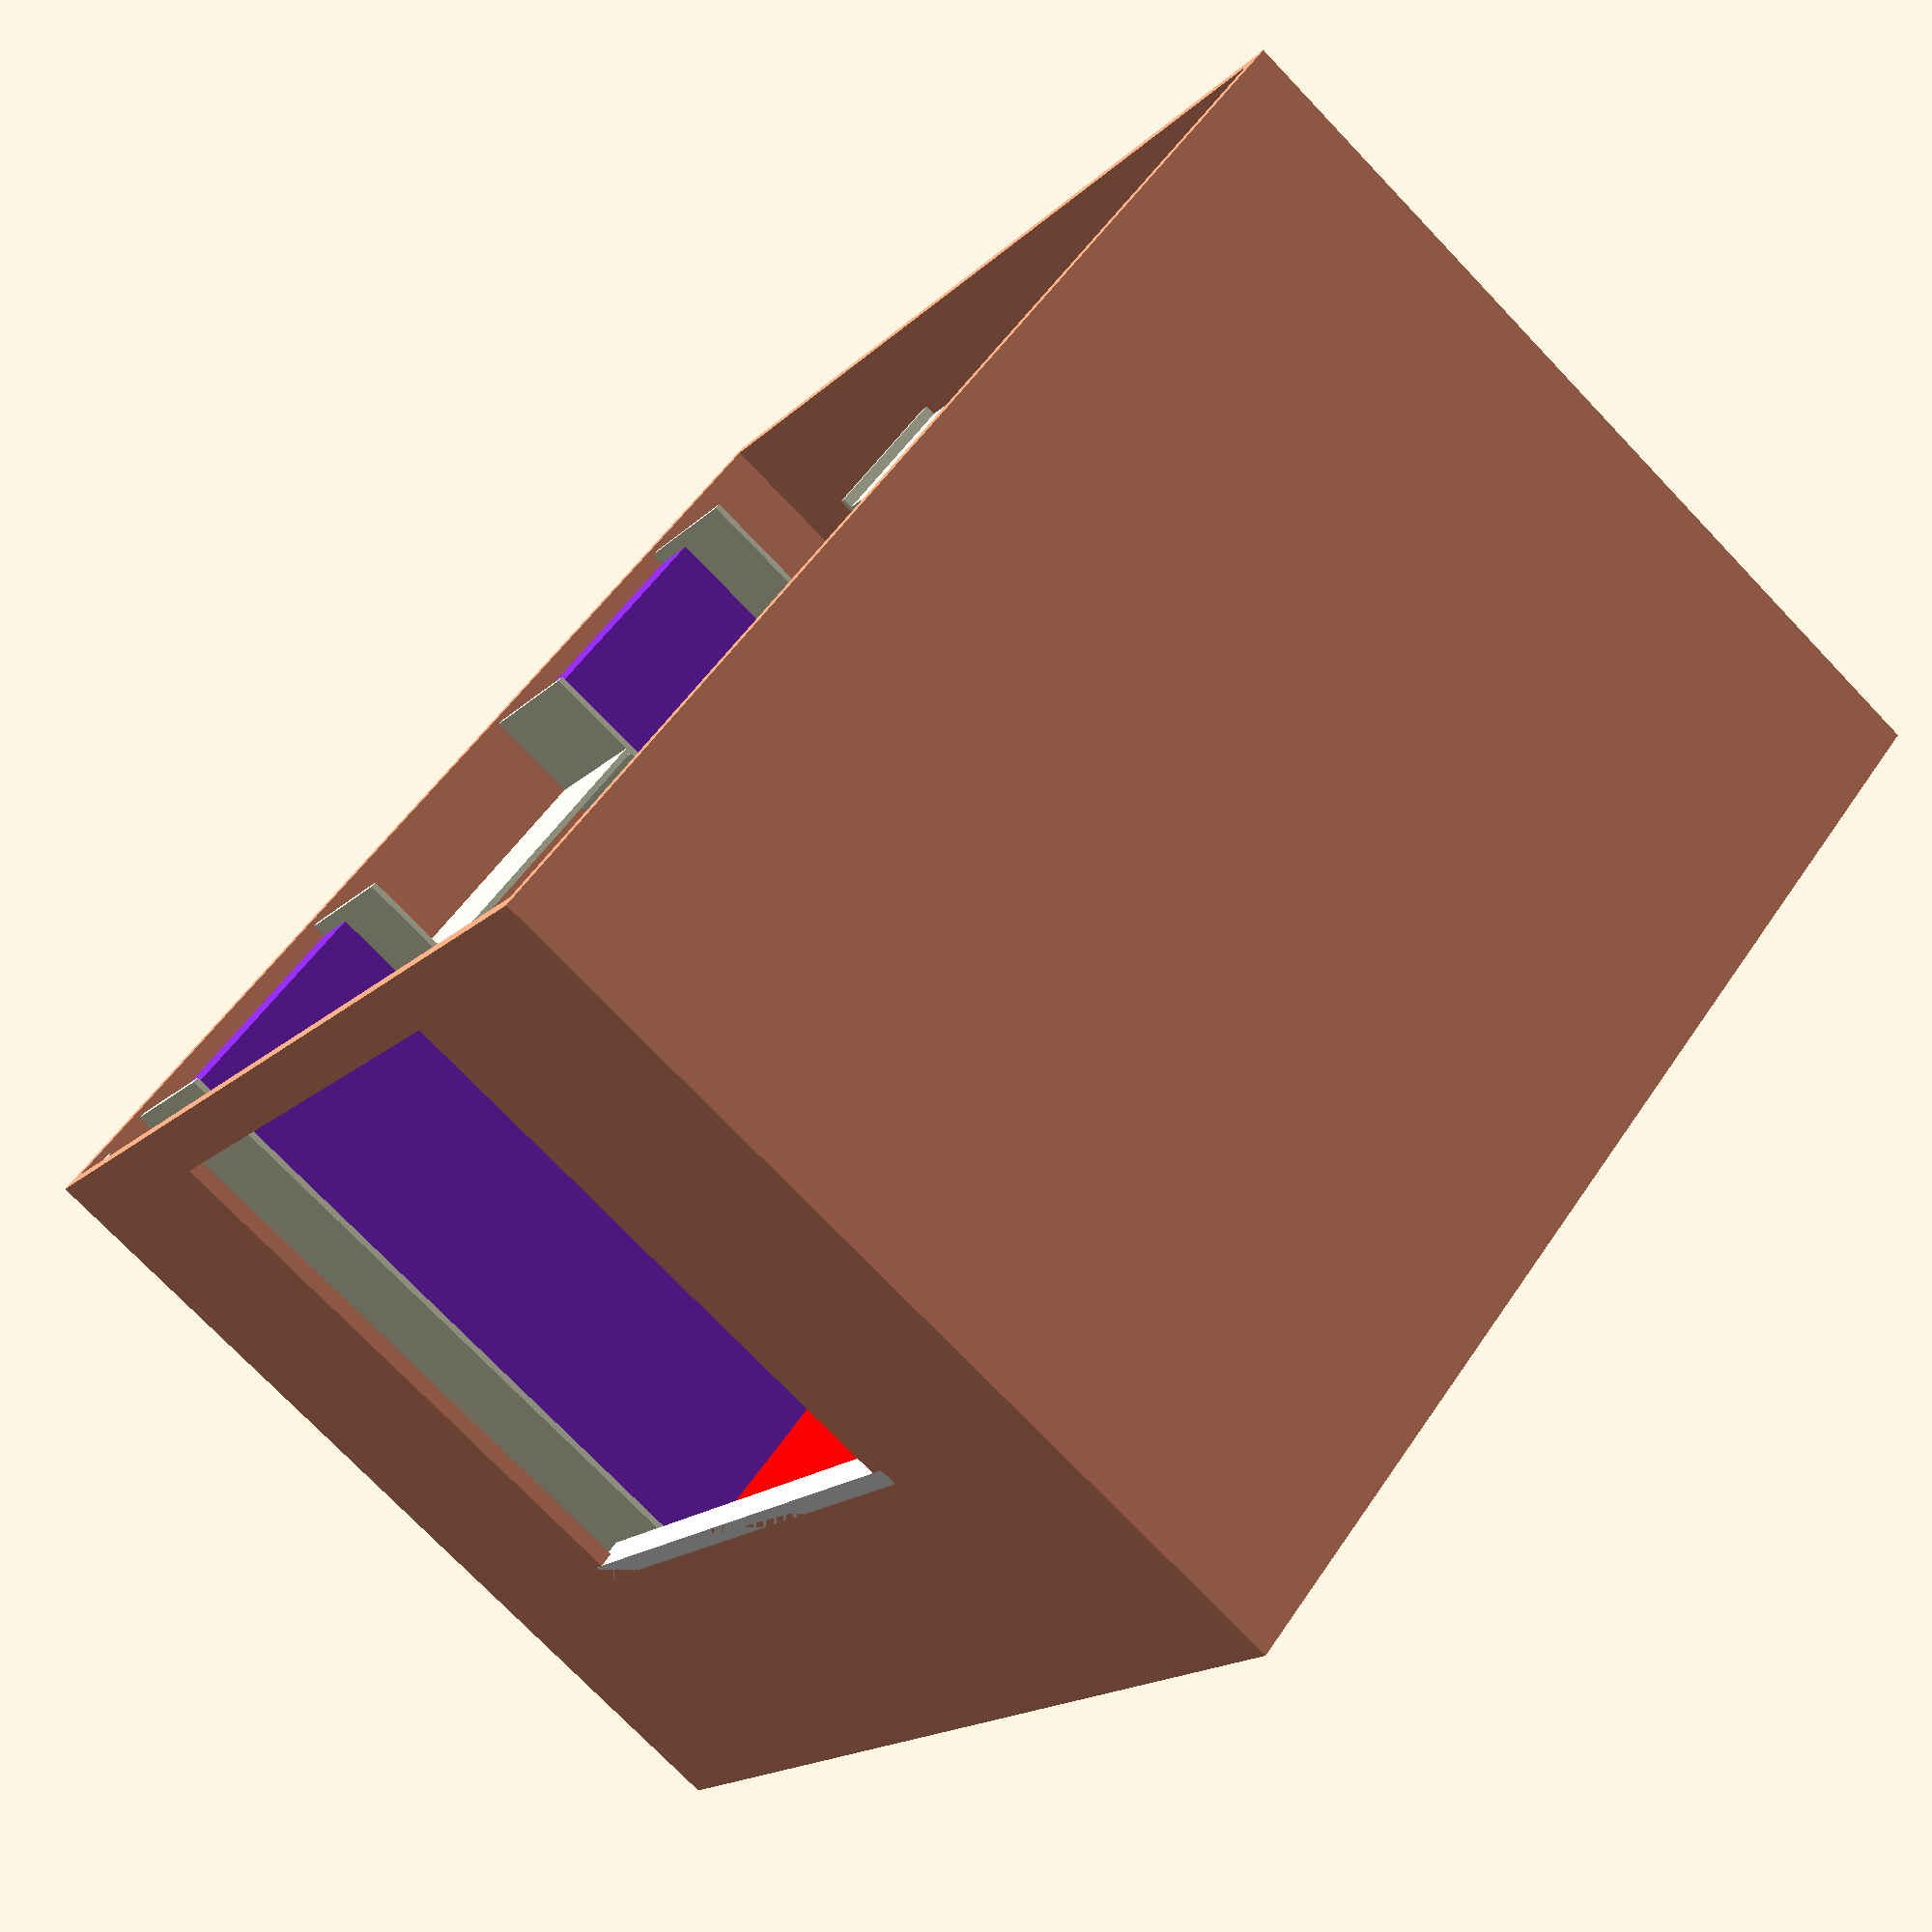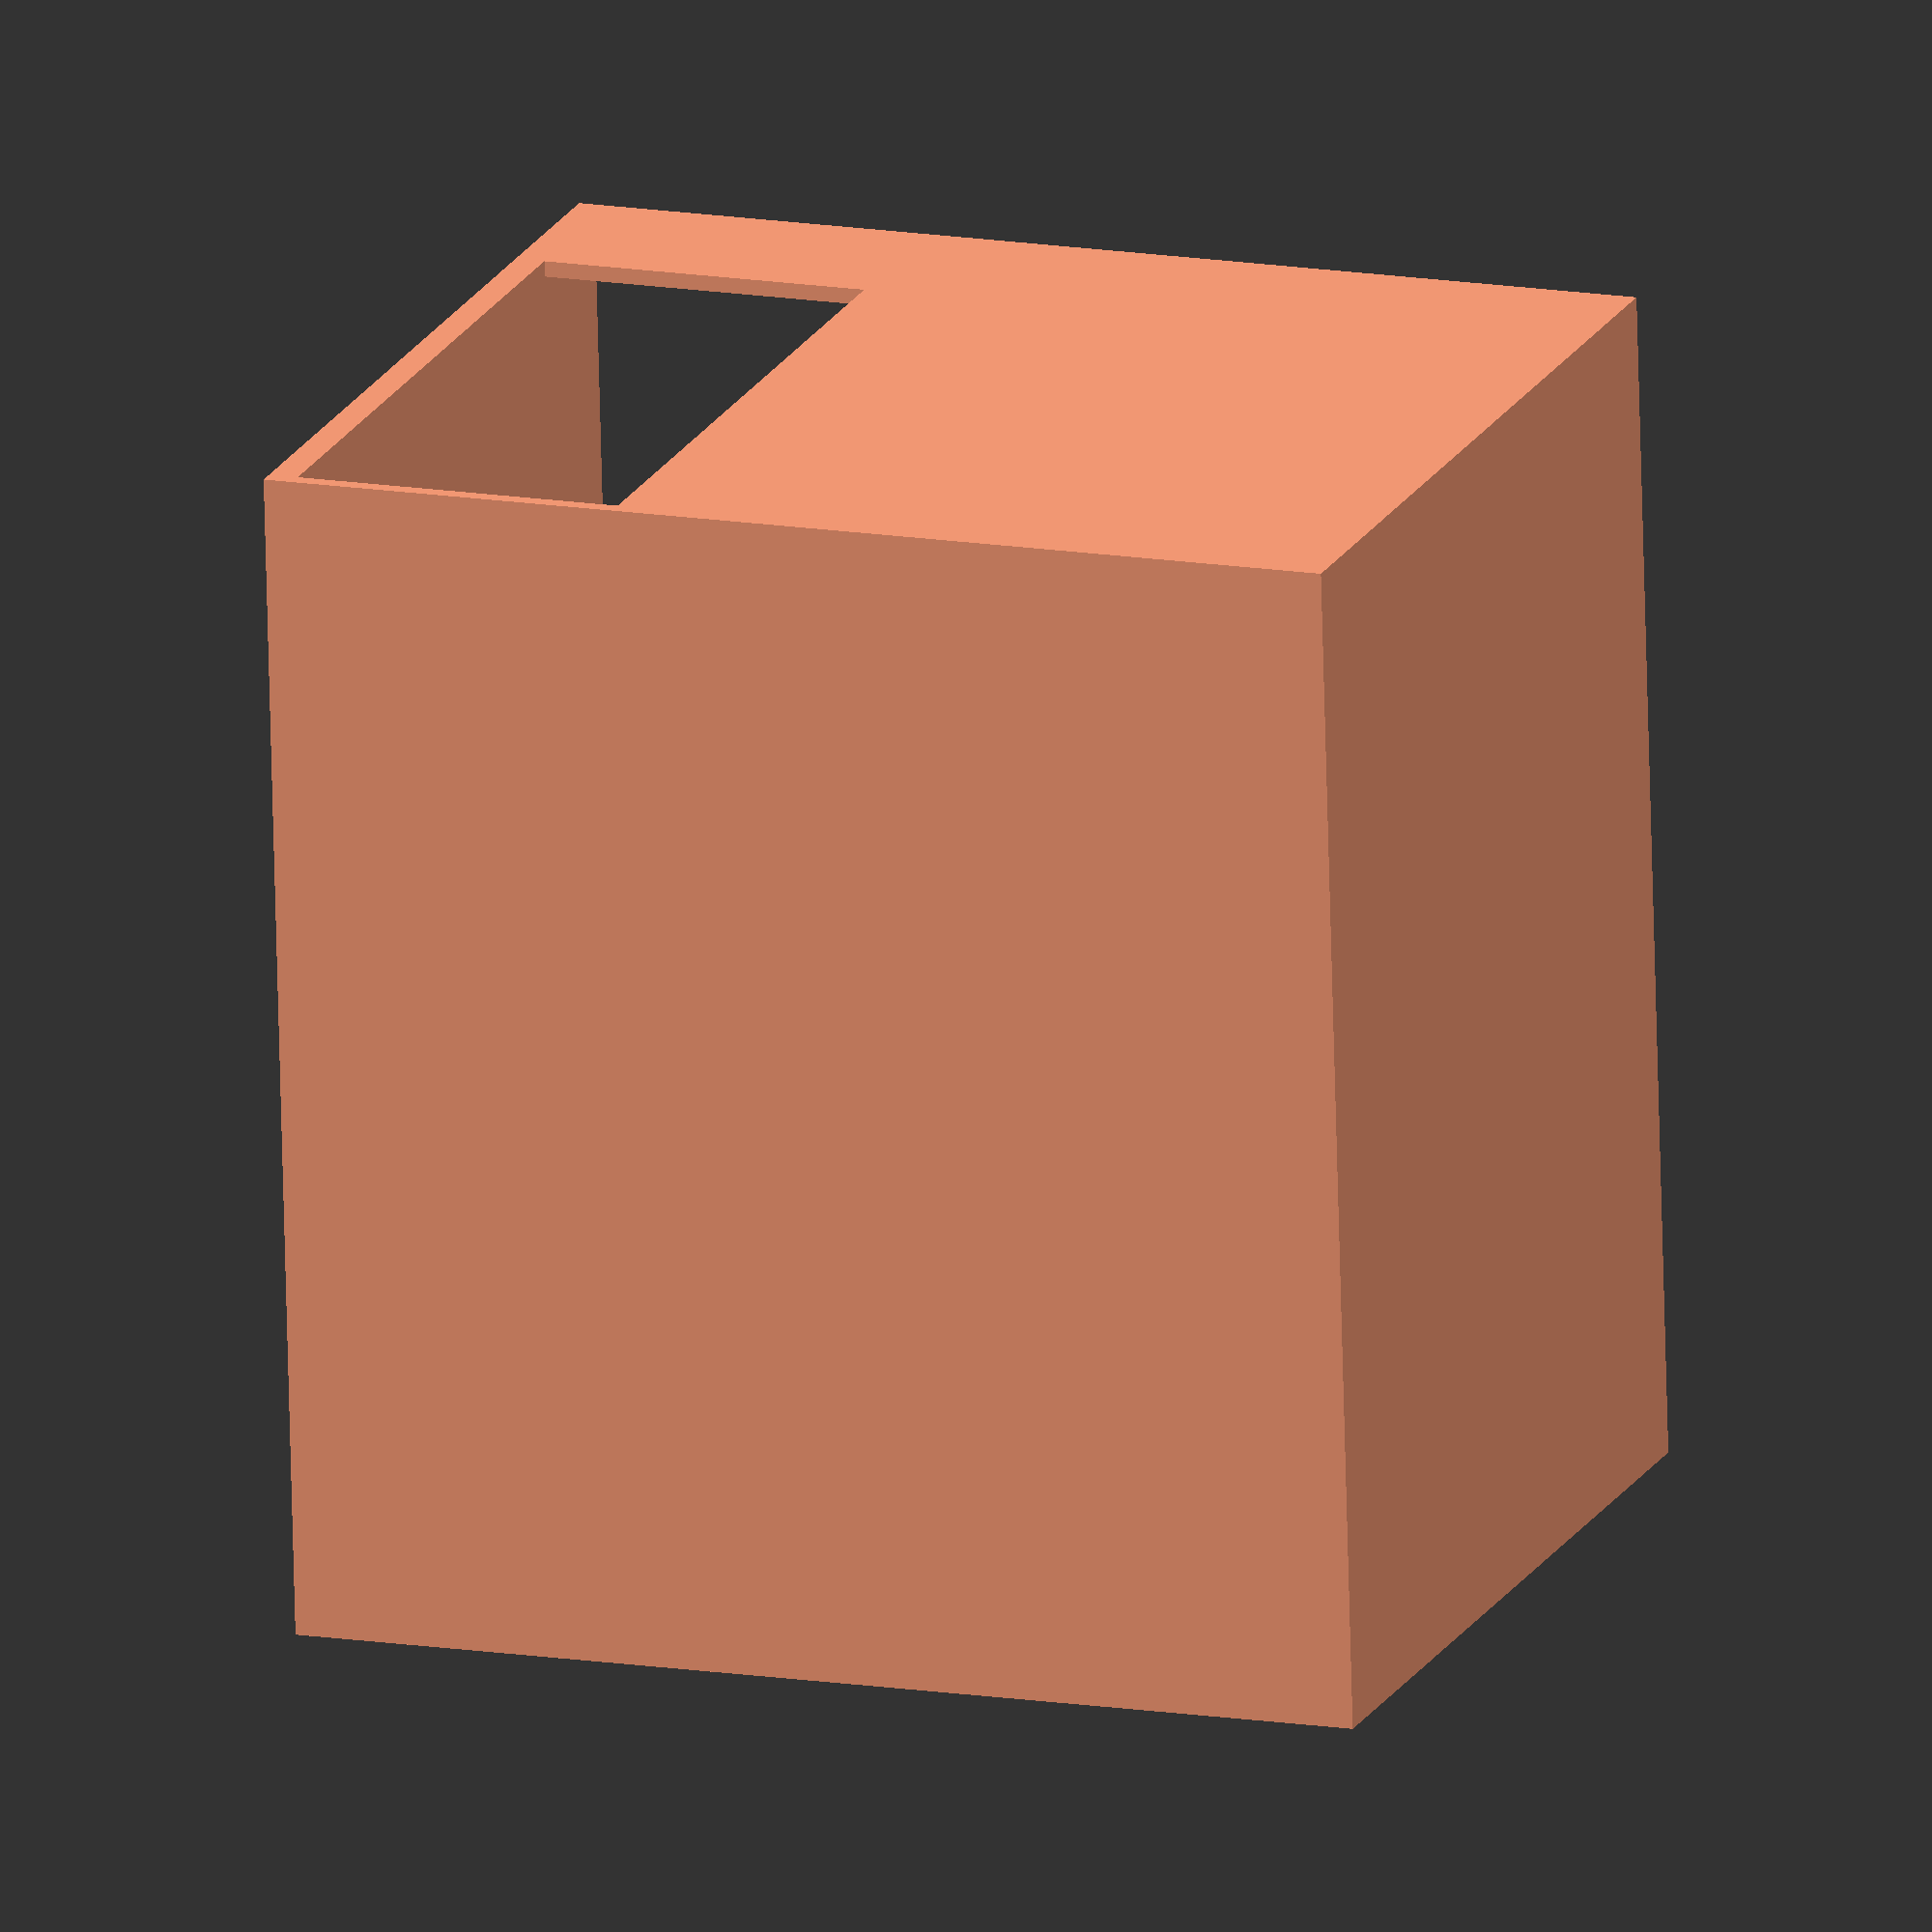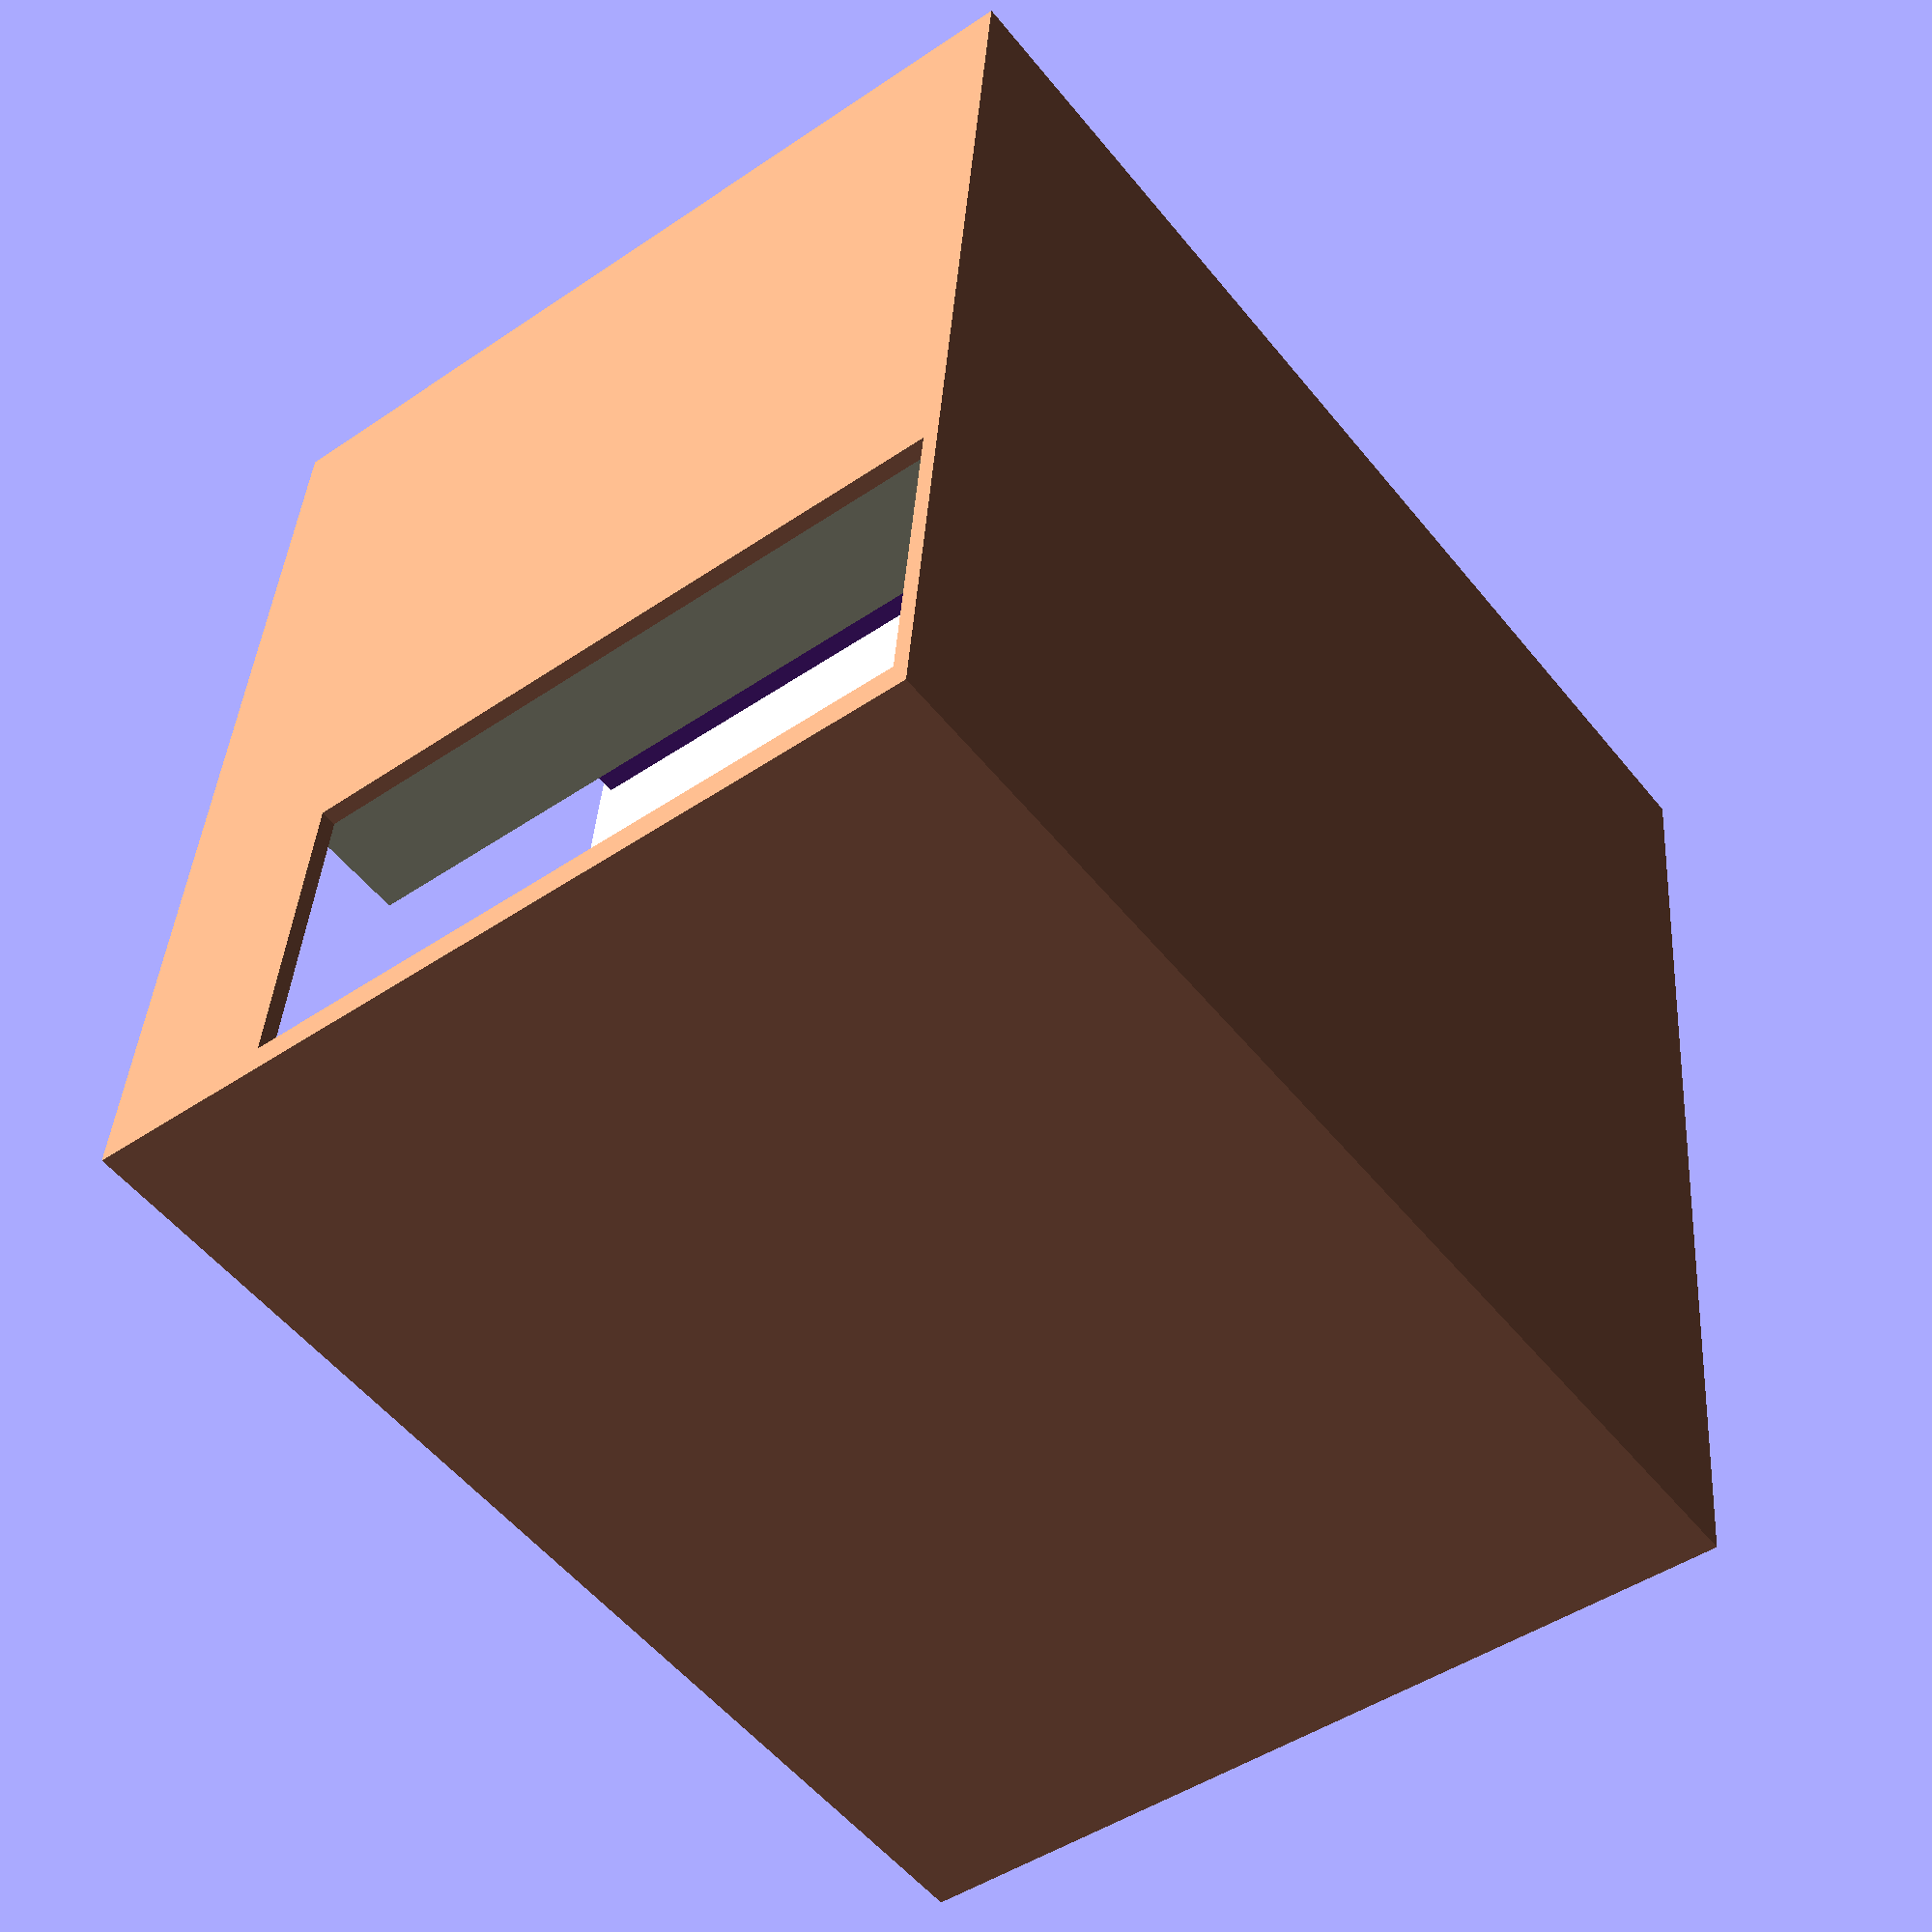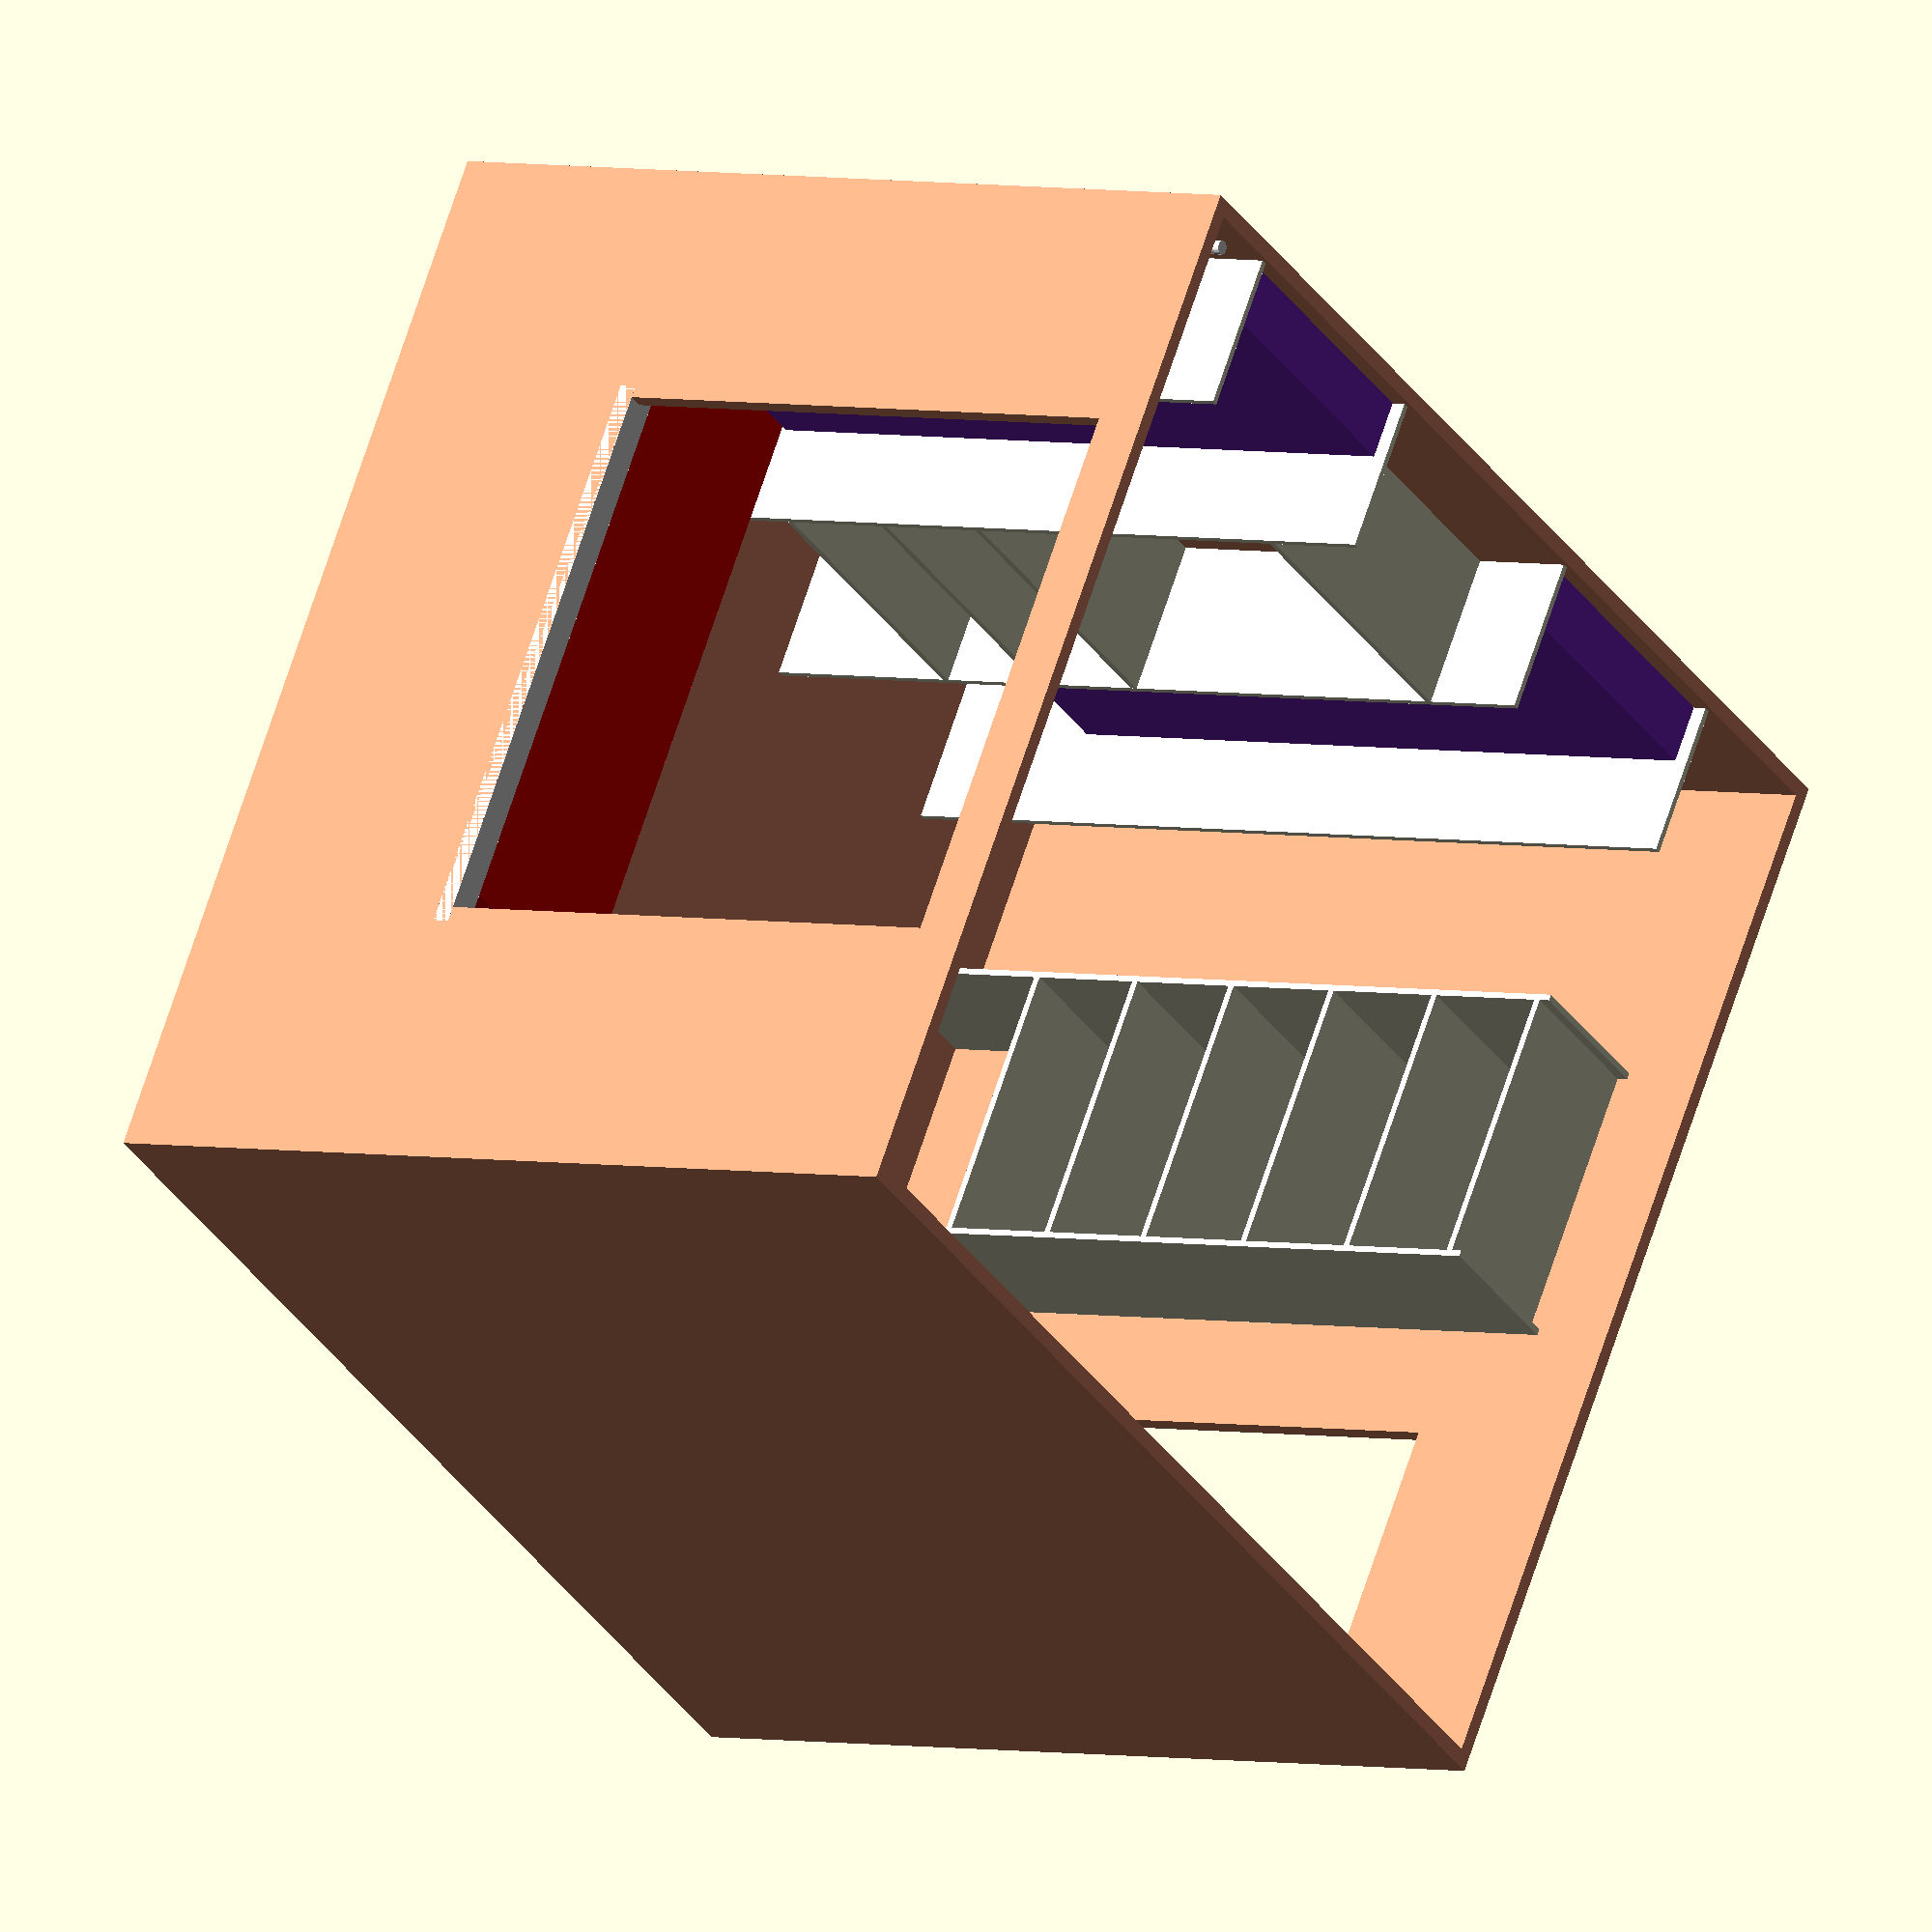
<openscad>
/*
Based on the layout of the II-57 series house
tipdoma.com/2009/10/ceriya-ii-57/
*/


// ===========================================================
// ===========================================================
// !!! BLOCK OF ROOM`S BASE!!!
// SIZES (high, lenght, width)
room_high = 2560;
room_length = 3300;
room_width = 3050;
// wall`s thickness
room_thick_wall = 90;
// window`s cube
window_high = 1590;
window_length = 1630;
window_width = room_thick_wall * 2;
// window`s coord by wall
dX_window = 675;
dY_window = -room_thick_wall;
dZ_window = 780;
// door`s cube
door_high = 2000;
door_length = 950;
door_width = room_thick_wall * 2;
// door`s ccord by wall
door_X = room_width - door_length - 40;
// ===========================================================
// !!! DRAW ROOM BASE !!!
//set white color for all
color("lightsalmon", 1)
{
    difference()
    {
        // base for draw walls of room
        translate([-room_thick_wall/2, -room_thick_wall/2, -room_thick_wall/2])
        cube([room_width + room_thick_wall, room_length+room_thick_wall, room_high]);

        // base for room self
        translate([0, 0, 0])
        cube([room_width, room_length, room_high]);
        
        // base for draw window
        translate([dX_window, dY_window, dZ_window])
        cube([window_length, window_width, window_high]);
    
        // base for door
        translate([door_X, room_length-room_thick_wall/2, 0])
        cube([door_length, door_width, door_high]);
    }
}


// ===========================================================
// ===========================================================
// !!! BLOCK OF WINDOWSILL !!!
// SIZES
windowsill_length = 1710;
windowsill_width = 95;
windowsill_high = 50;
dX_windowsill = 640;
dY_windowsill = -45;
dZ_windowsill = 731;
// ===========================================================
// !!! draw windowsill !!!
color("white", 1)
rotate([0, 0, 0])
translate([dX_windowsill, dY_windowsill, dZ_windowsill])
cube([windowsill_length, windowsill_width, windowsill_high]);

// ===========================================================
// ===========================================================
// !!! BLOCK OF RADIATOR !!!
// SIZES
boiler_length = 1500;
boiler_width = 200;
boiler_high = 430;
dX_boiler = 550;
dY_boiler = 0;
dZ_boiler = 180;
// ===========================================================
// !!! DRAW RADIATOR SET !!!
color("white", 1)
{
// !!! draw radiator !!!
    rotate([0, 0, 0])
    translate([dX_boiler, dY_boiler, dZ_boiler])
    cube([boiler_length, boiler_width, boiler_high]);
// !!! draw vertical tube !!!
    rotate([0, 0, 0])
    translate([65, 60, 0])
    cylinder(r=20, h=2500, center=false);
// !!! draw horizontal tube !!! h = [22, 33]cm
    for(dZ=[220, 330])
    {
        translate([65, 60, dZ])
        rotate([0, 90, 0])
        cylinder(r=20, h=dX_boiler, center=false);
    }
}

// ===========================================================
// ===========================================================
// !!! BLOCK OF SHELF !!!
// SIZES
// constant of shelves
shelf_thick = 18;
shelf_width_S = 225;
shelf_width_L = 450;
shelf_color = "lightyellow";
// MODULE for DRAW one shelf
// The arguments >
// > size=shelf_width_S or shelf_width_L (width 22.5cm or 45cm)
// > length (length of this shelf)
module shelf_draw(size, length)
{
    cube([size, length, shelf_thick]);
};

// constant of rack

// sizes of rack 001 (near the window)
size_001 = shelf_width_S;
length_001 = 1200;
shelves_high_001 = [780, 1440, 1760, 2080];
rack_stand_001 = [2030+50, 2030+50];
// sizes of rack 002 (next near the window)
size_002 = shelf_width_S;
length_002 = 1200;
shelves_high_002 = [780, 1100, 1440, 1760, 2080];
rack_stand_002 = [2030+50, 0];
// sizes of rack 003 (between bads)
size_003 = shelf_width_L;
length_003 = 900;
shelves_high_003 = [558, 878, 1198, 2198];
rack_stand_003 = [0, 0];
// sizes of rack 004 (near the wardrobe)
size_004 = shelf_width_L;
length_004 = 800;
shelves_high_004 = [533, 866, 1193, 1533, 1883, 2233];
rack_stand_004 = [2233+50, 2233+50];
// MODULE for DRAW one rack
// The arguments >
// > size=shelf_width_S or shelf_width_L (width 22.5cm or 45cm)
// > length=??mm (length of this shelf)
// > shelves_high=[??mm] (list of shelf heights from the floor)
// > rack_stand=[left, right] (rack design: list if height of each rack)
module rack_draw(size, length, shelves_high, rack_stand)
{
    color(shelf_color , 1)
    for(j=[0, 2, 1])
    {
        if(j<2)
        {
            translate([0,(length+shelf_thick)*j,0])
            cube([size, shelf_thick, rack_stand[j]]);
        }
        else
        {
	        for(h=shelves_high)
	    	{
	    		translate([0,shelf_thick,h])
	        	shelf_draw(size, length);
	        }
	    }
	}
}

// ===========================================================
// !!! DRAW RACKS !!!
// !!! draw racks 001 !!!
translate([room_width,length_001+2*shelf_thick,0])
rotate([0,0,180])
rack_draw(size_001, length_001, shelves_high_001, rack_stand_001);
// !!! draw racks 002 !!!
translate([room_width,length_001+2*shelf_thick+length_002+shelf_thick,0])
rotate([0,0,180])
rack_draw(size_002, length_002, shelves_high_002, rack_stand_002);
// !!! draw racks 003 !!!
translate([0, dX_bad_L+bad_width+shelf_thick, 0])
rotate([0,0,0])
rack_draw(size_003, length_003, shelves_high_003, rack_stand_003);
// !!! draw racks 004 !!!
translate([900, room_length, 0])
rotate([0,0,-90])
rack_draw(size_004, length_004, shelves_high_004, rack_stand_004);

// ===========================================================
// !!! BLOCK OF WARDROBE`S SIZE !!!

// ===========================================================
// !!! BLOCK OF CABINET`S SIZE !!!


// ===========================================================
// ===========================================================
// !!! BLOCK OF BAD !!!
// SIZES
// sizes of bad
bad_length = 2000;
bad_width = 800;
bad_high = 170;
bad_color = "blueviolet";
dX_bad_L = 250;
dX_bad_R = dX_bad_L+bad_width+length_003+2*shelf_thick;
// MODULE for DRAW one bad
// The arguments >
module bad_draw()
{
    color(bad_color, 1)
    translate([bad_high, shelf_thick, 460])
	rotate([0, -90, 0])
	cube([bad_length, bad_width, bad_high]);
	translate([0, 0, 0])
	rack_draw(shelf_width_L, bad_width, [], [2500, 2500]);
}

// sizes of bad doors

// MODULE for DRAW one bad door
// The arguments >
// >
module bad_door_draw();
/*{
    color("lightyellow", 1)
    cube([size, length, shelf_thick]);
};*/

// MODULE for DRAW one 
// The arguments >
// >
module bad_door_draw();
/*{
    color("lightyellow", 1)
    cube([size, length, shelf_thick]);
};*/

// ===========================================================
// !!! DRAW BADS!!!

// !!! draw open bad !!!
color("red", 1)
rotate([0, 0, 0])
translate([0, dX_bad_L, 290])
cube([bad_length, bad_width, bad_high]);

// !!! draw close bad !!!
translate([0,dX_bad_L,0]) bad_draw();
translate([0,dX_bad_R,0]) bad_draw();

// !!! doors of bad !!!


</openscad>
<views>
elev=254.9 azim=228.6 roll=136.3 proj=p view=solid
elev=341.3 azim=1.6 roll=200.1 proj=o view=solid
elev=225.8 azim=263.9 roll=51.9 proj=p view=wireframe
elev=176.3 azim=302.3 roll=235.1 proj=o view=wireframe
</views>
